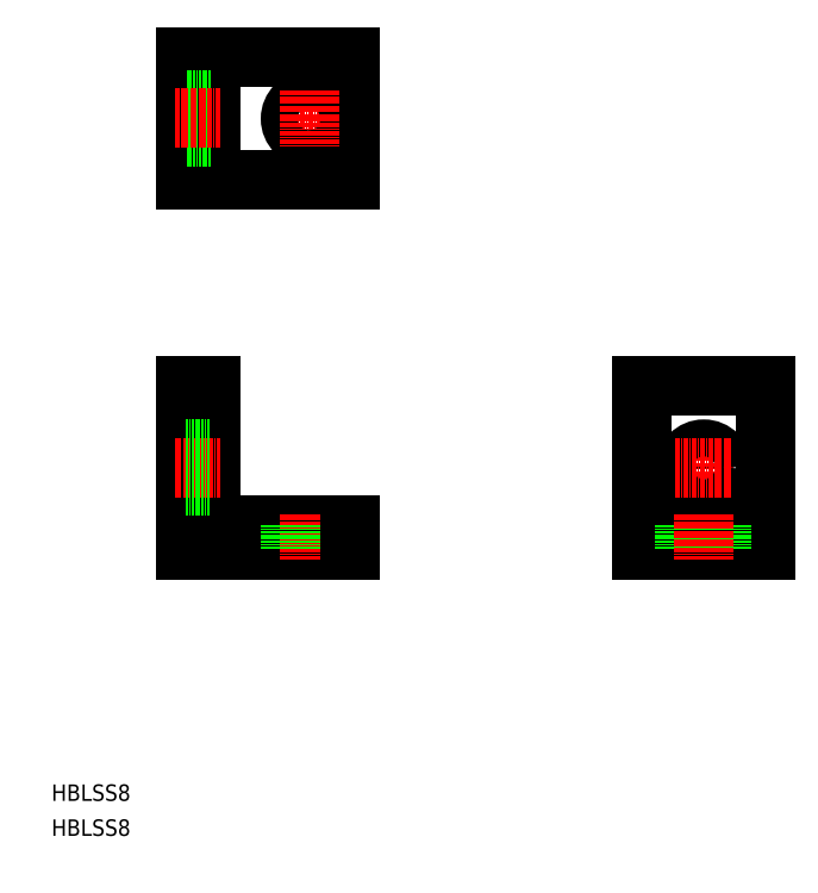
<metadata>
{"format":"dxf","ext":"dxf","renderer":"ezdxf+matplotlib","layout":"modelspace","background":"white","min_lineweight":24,"dpi":150}
</metadata>
<code>
0
SECTION
2
ENTITIES
0
LINE
8
0
10
38.7
20
75.6
30
0
11
38.7
21
109.6
31
0
0
LINE
8
0
10
32.7
20
109.6
30
0
11
32.7
21
69.6
31
0
0
TEXT
8
0
10
4.691e-07
20
8.51
30
0
40
4
1
HBLSS8
0
TEXT
8
0
10
4.691e-07
20
5.061e-08
30
0
40
4
1
HBLSS8
0
LINE
8
0
10
72.7
20
75.6
30
0
11
38.7
21
75.6
31
0
0
LINE
8
0
10
32.7
20
69.6
30
0
11
72.7
21
69.6
31
0
0
LINE
8
CENTER
10
30.2
20
89.6
30
0
11
41.2
21
89.6
31
0
0
LINE
8
0
10
32.7
20
85.1
30
0
11
38.7
21
85.1
31
0
0
LINE
8
0
10
32.7
20
89.6
30
0
11
32.7
21
89.6
31
0
0
LINE
8
CENTER
10
62.7
20
78.1
30
0
11
62.7
21
67.1
31
0
0
LINE
8
0
10
58.2
20
75.6
30
0
11
58.2
21
69.6
31
0
0
LINE
8
0
10
67.2
20
75.6
30
0
11
67.2
21
69.6
31
0
0
LINE
8
0
10
72.7
20
69.6
30
0
11
72.7
21
75.6
31
0
0
LINE
8
0
10
38.7
20
109.6
30
0
11
32.7
21
109.6
31
0
0
LINE
8
0
10
32.7
20
94.1
30
0
11
38.66
21
94.1
31
0
0
LINE
8
0
10
32.7
20
99.6
30
0
11
32.7
21
99.6
31
0
0
LINE
8
CENTER
10
158.7
20
96.6
30
0
11
158.7
21
82.6
31
0
0
LINE
8
0
10
173.7
20
69.6
30
0
11
173.7
21
109.6
31
0
0
LINE
8
0
10
143.7
20
109.6
30
0
11
143.7
21
69.6
31
0
0
LINE
8
0
10
143.7
20
75.6
30
0
11
173.7
21
75.6
31
0
0
LINE
8
0
10
143.7
20
69.6
30
0
11
173.7
21
69.6
31
0
0
LINE
8
0
10
163.2
20
75.6
30
0
11
163.2
21
69.6
31
0
0
LINE
8
0
10
154.2
20
75.6
30
0
11
154.2
21
69.6
31
0
0
CIRCLE
8
0
10
158.8
20
89.6
30
0
40
4.5
0
LINE
8
0
10
173.7
20
109.6
30
0
11
143.7
21
109.6
31
0
0
LINE
8
CENTER
10
158.7
20
78.1
30
0
11
158.7
21
67.1
31
0
0
LINE
8
CENTER
10
151.8
20
89.6
30
0
11
165.8
21
89.6
31
0
0
LINE
8
CENTER
10
69.7
20
174.6
30
0
11
55.7
21
174.6
31
0
0
LINE
8
0
10
32.7
20
159.6
30
0
11
72.7
21
159.6
31
0
0
LINE
8
0
10
72.7
20
189.6
30
0
11
32.7
21
189.6
31
0
0
LINE
8
0
10
38.7
20
189.6
30
0
11
38.7
21
159.6
31
0
0
LINE
8
0
10
32.7
20
189.6
30
0
11
32.7
21
159.6
31
0
0
LINE
8
0
10
38.7
20
170.1
30
0
11
32.7
21
170.1
31
0
0
LINE
8
0
10
38.7
20
179.1
30
0
11
32.7
21
179.1
31
0
0
CIRCLE
8
0
10
62.7
20
174.5
30
0
40
4.5
0
LINE
8
0
10
72.7
20
159.6
30
0
11
72.7
21
189.6
31
0
0
LINE
8
CENTER
10
41.2
20
174.6
30
0
11
30.2
21
174.6
31
0
0
LINE
8
CENTER
10
62.7
20
181.5
30
0
11
62.7
21
167.5
31
0
0
ENDSEC
0
EOF

</code>
